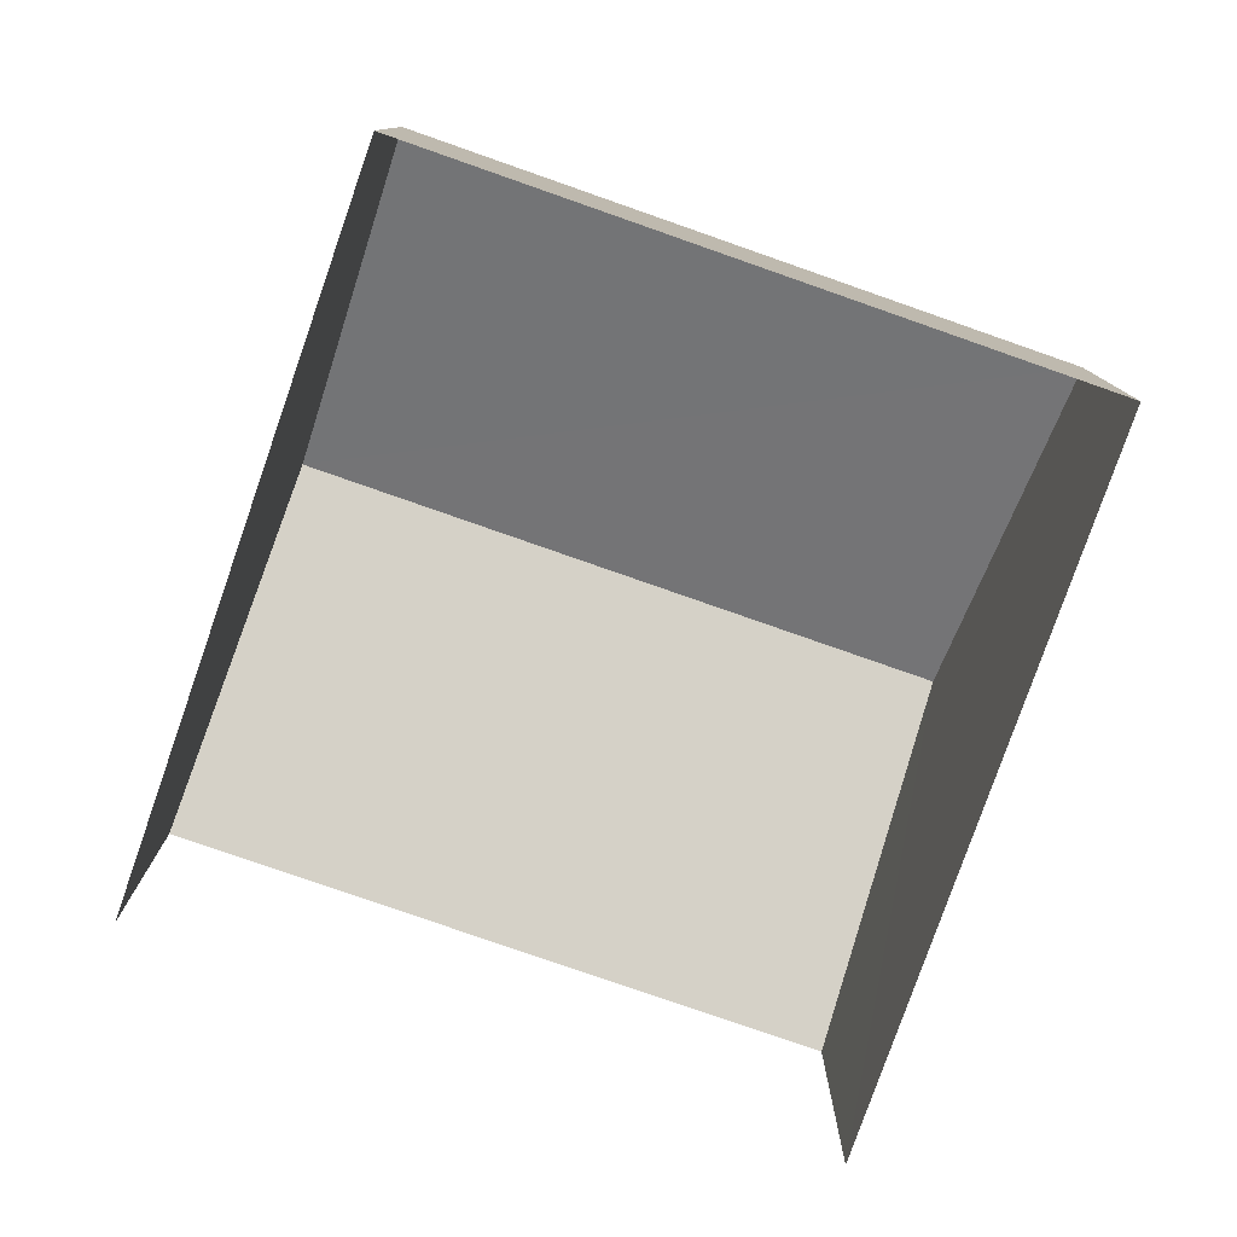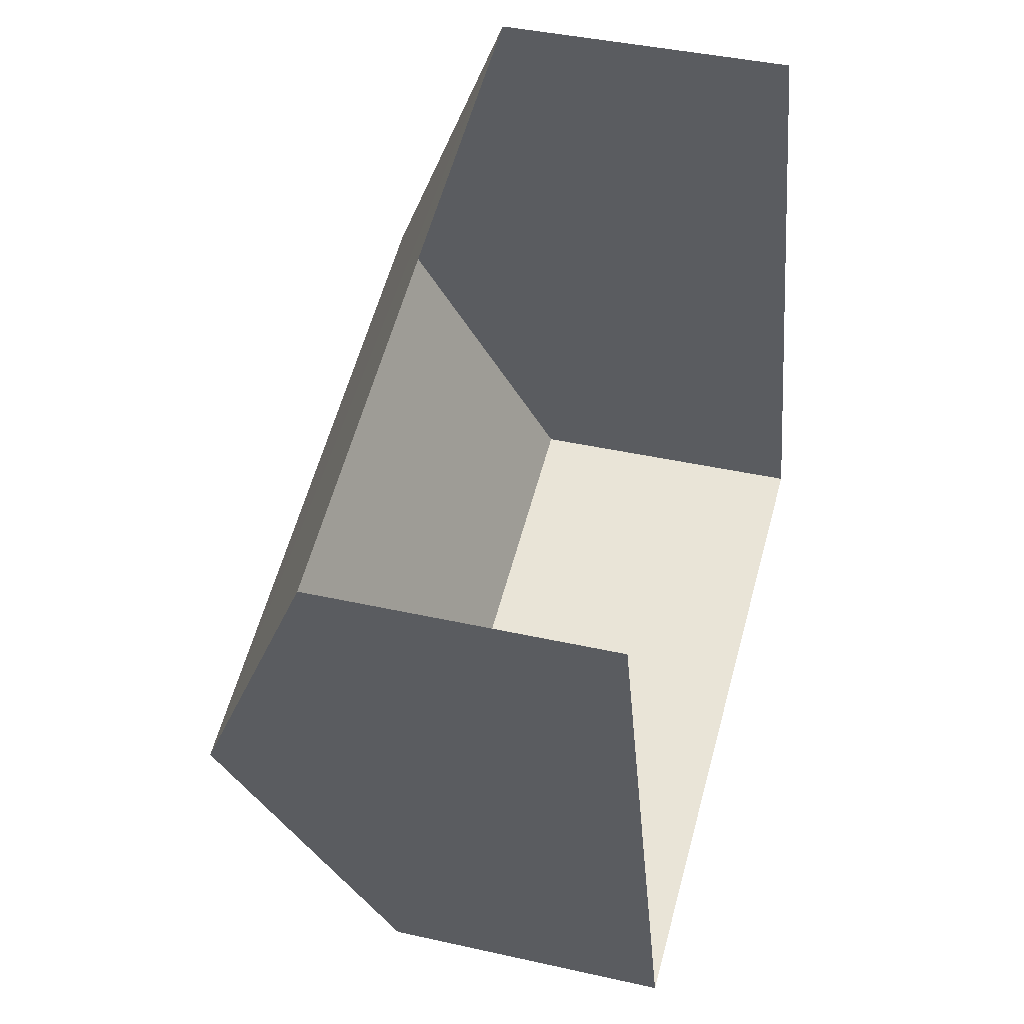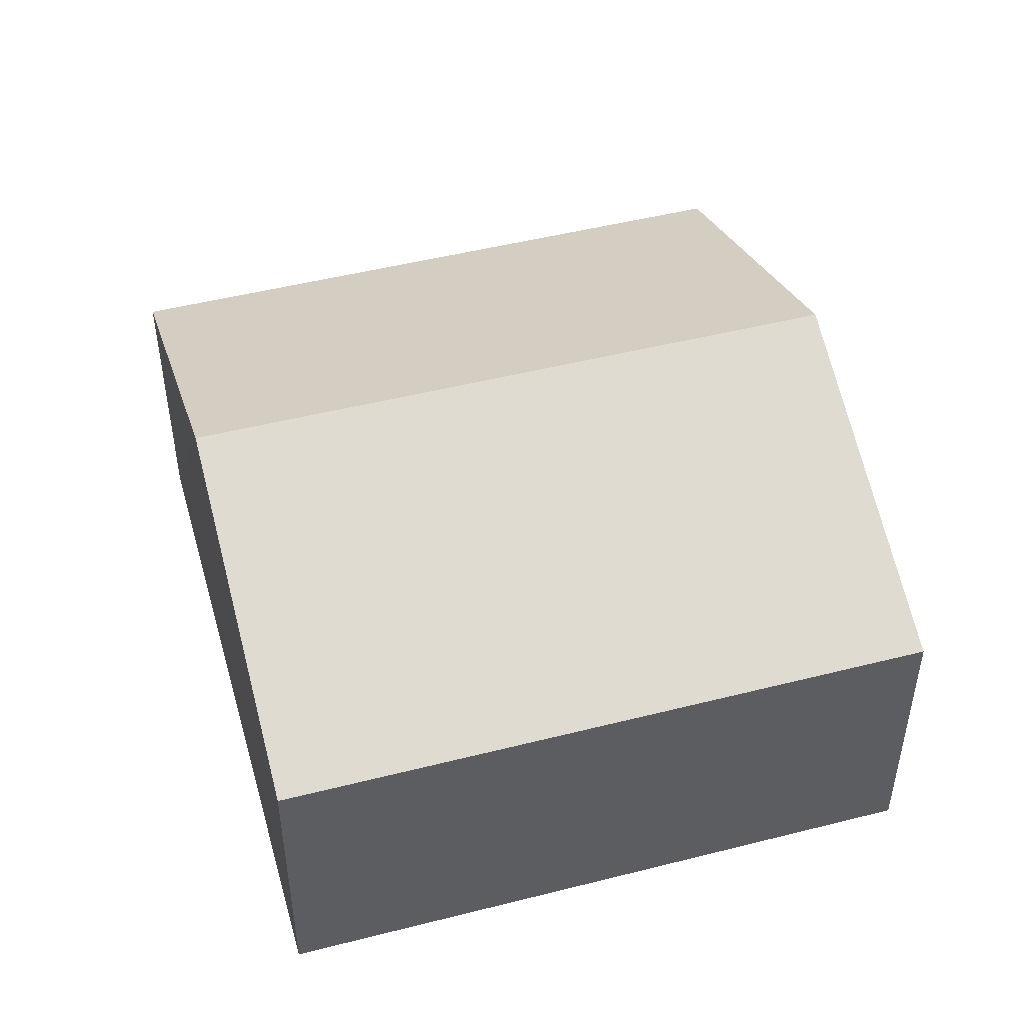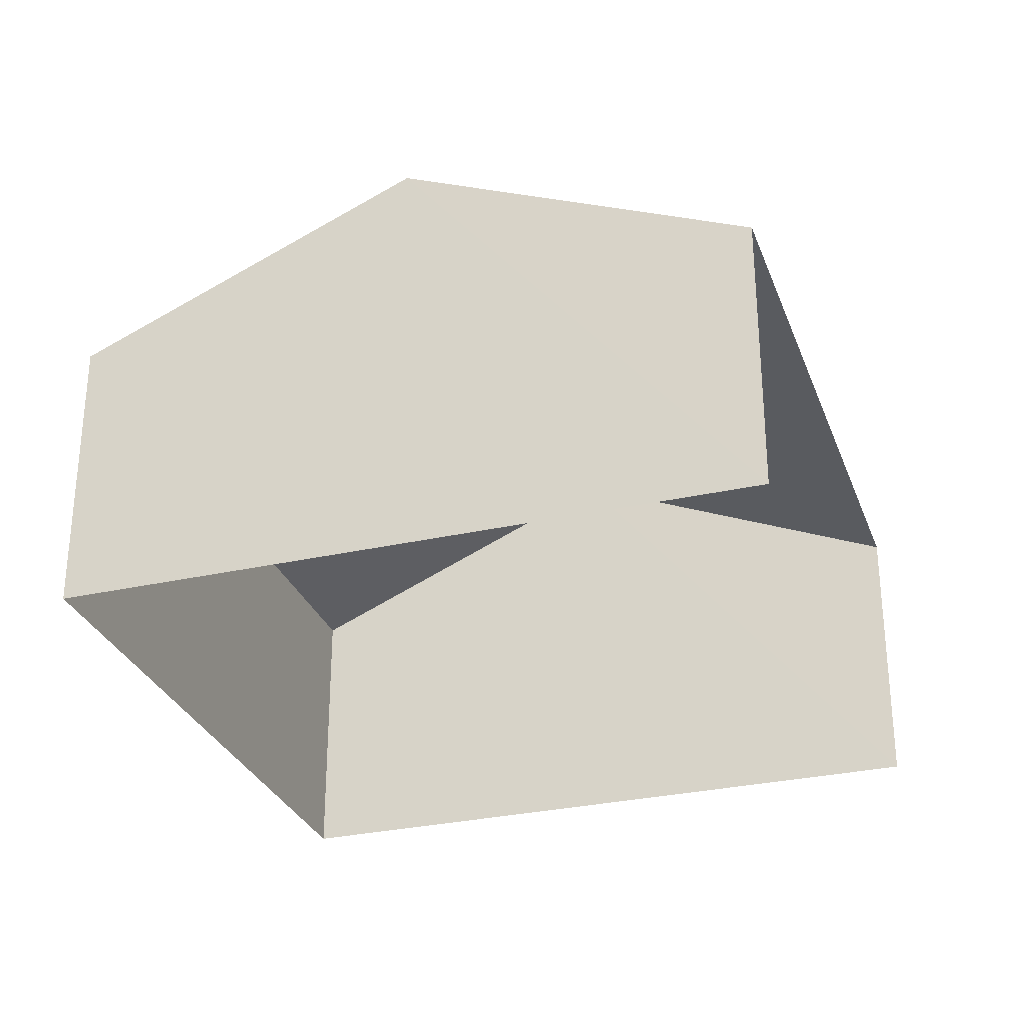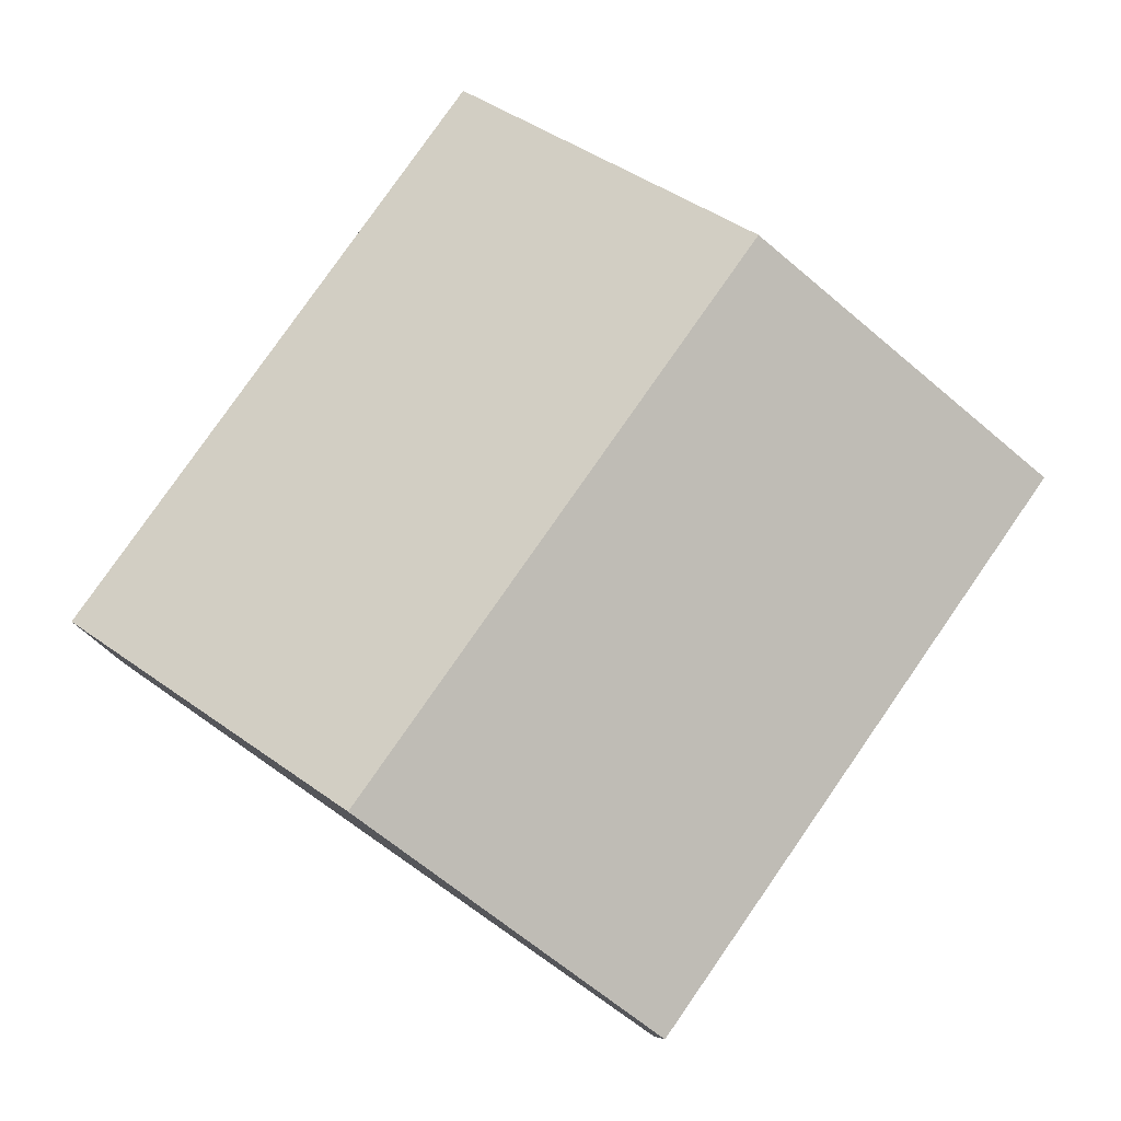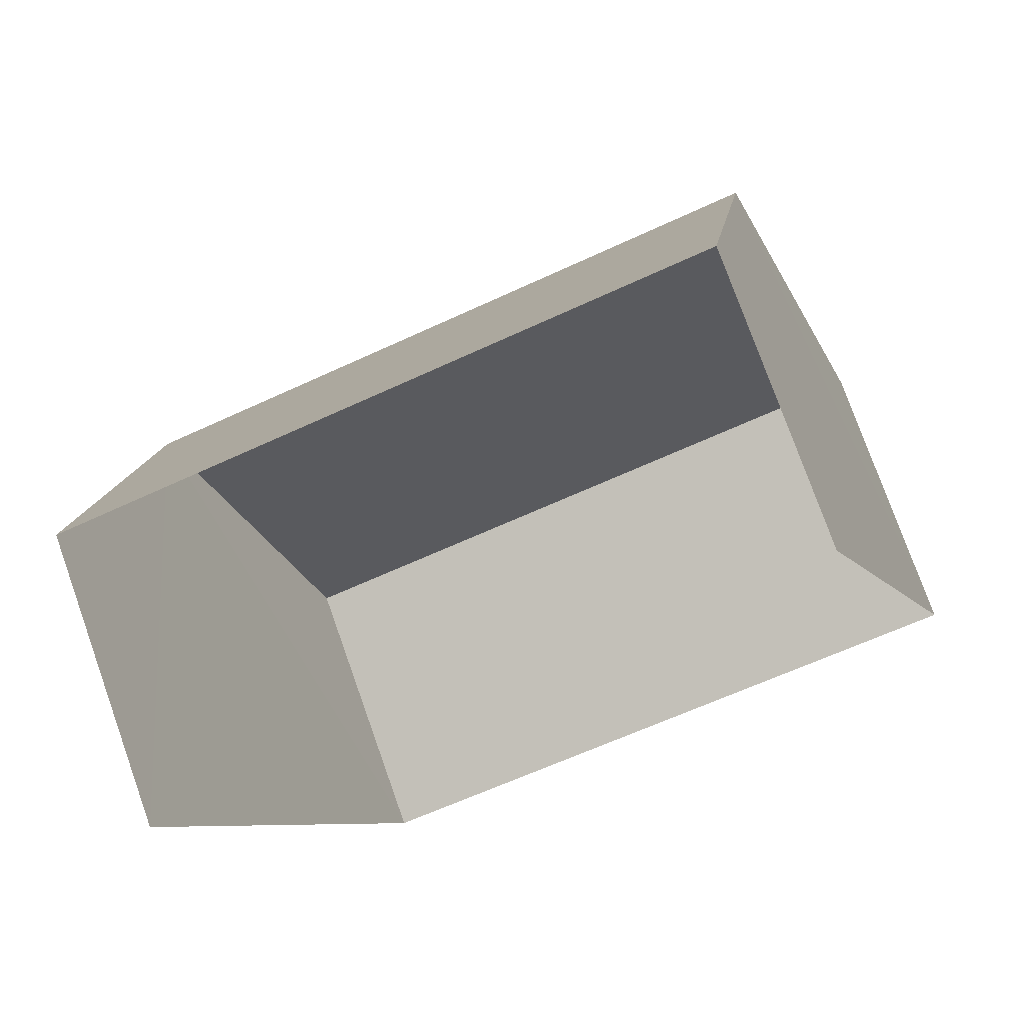
<metadata>
{"format":"obj","ext":"obj","renderer":"f3d","projection":"perspective","resolution":1024,"background":"white","views":[{"elev":-79.1,"azim":-36.7,"up":"+Z"},{"elev":39.7,"azim":105.7,"up":"+Y"},{"elev":48.5,"azim":-33.2,"up":"+Z"},{"elev":-29.9,"azim":90.9,"up":"+Z"},{"elev":79.6,"azim":107.4,"up":"+Z"},{"elev":77.0,"azim":160.5,"up":"+Y"}]}
</metadata>
<code>
v -2.249e+05 -1.276e+05 14.08
v -2.249e+05 -1.276e+05 14.08
v -2.249e+05 -1.276e+05 14.08
v -2.249e+05 -1.276e+05 14.08
v -2.249e+05 -1.276e+05 21.29
v -2.249e+05 -1.276e+05 18.83
v -2.249e+05 -1.276e+05 21.29
v -2.249e+05 -1.276e+05 18.83
v -2.249e+05 -1.276e+05 18.83
v -2.249e+05 -1.276e+05 18.83
f 1 2 3
f 1 4 2
f 8 4 1
f 6 8 1
f 5 6 7
f 5 8 6
f 7 9 5
f 7 10 9
f 10 3 2
f 9 10 2
f 9 2 5
f 2 4 5
f 4 8 5
f 6 1 7
f 1 3 7
f 3 10 7

</code>
